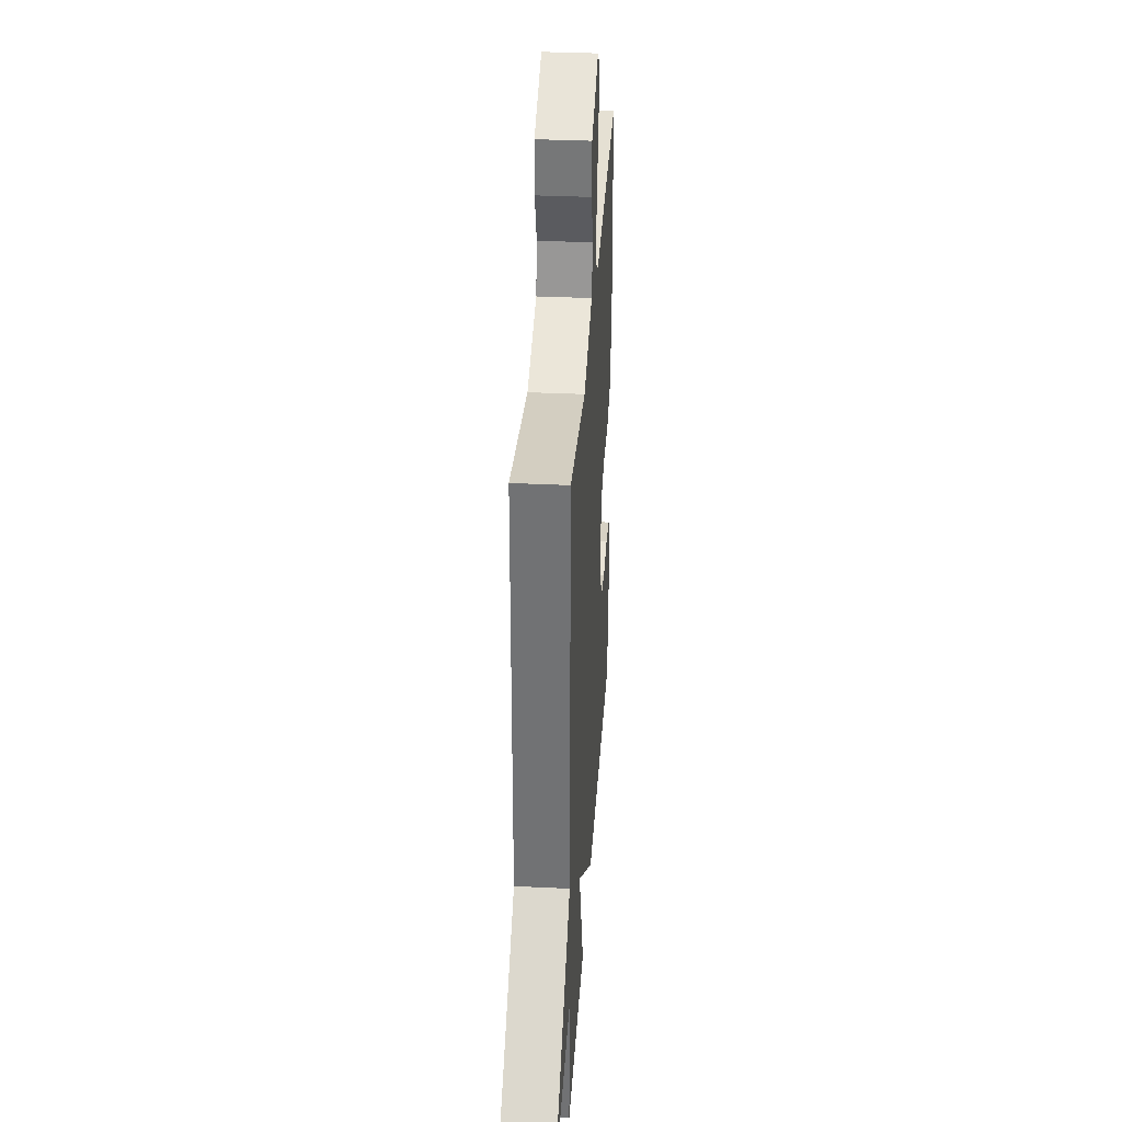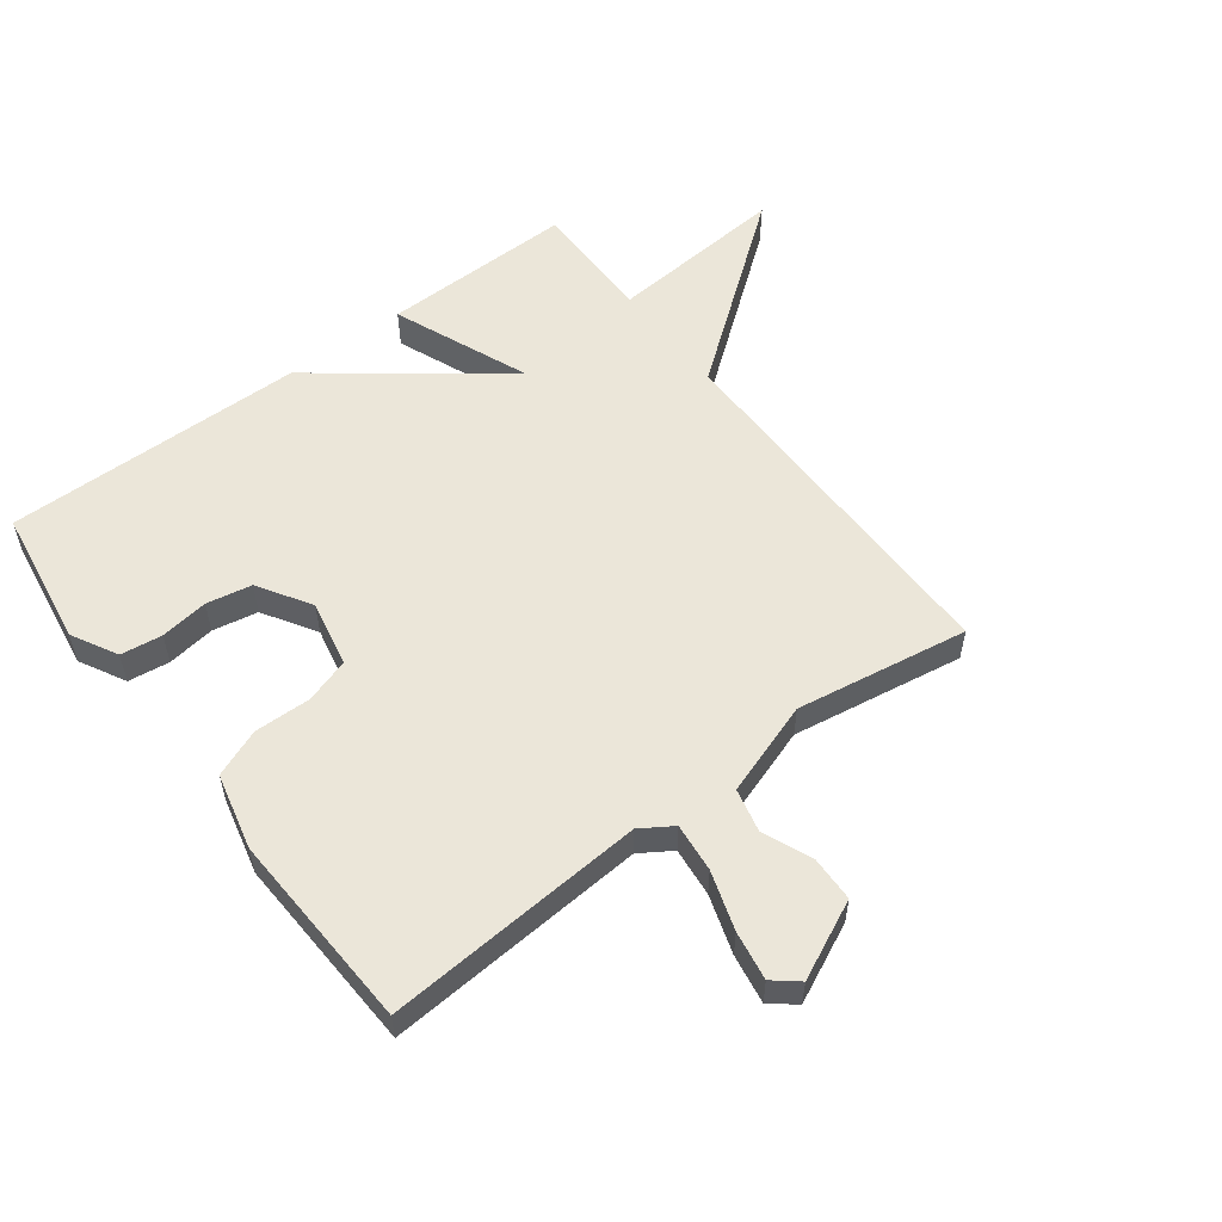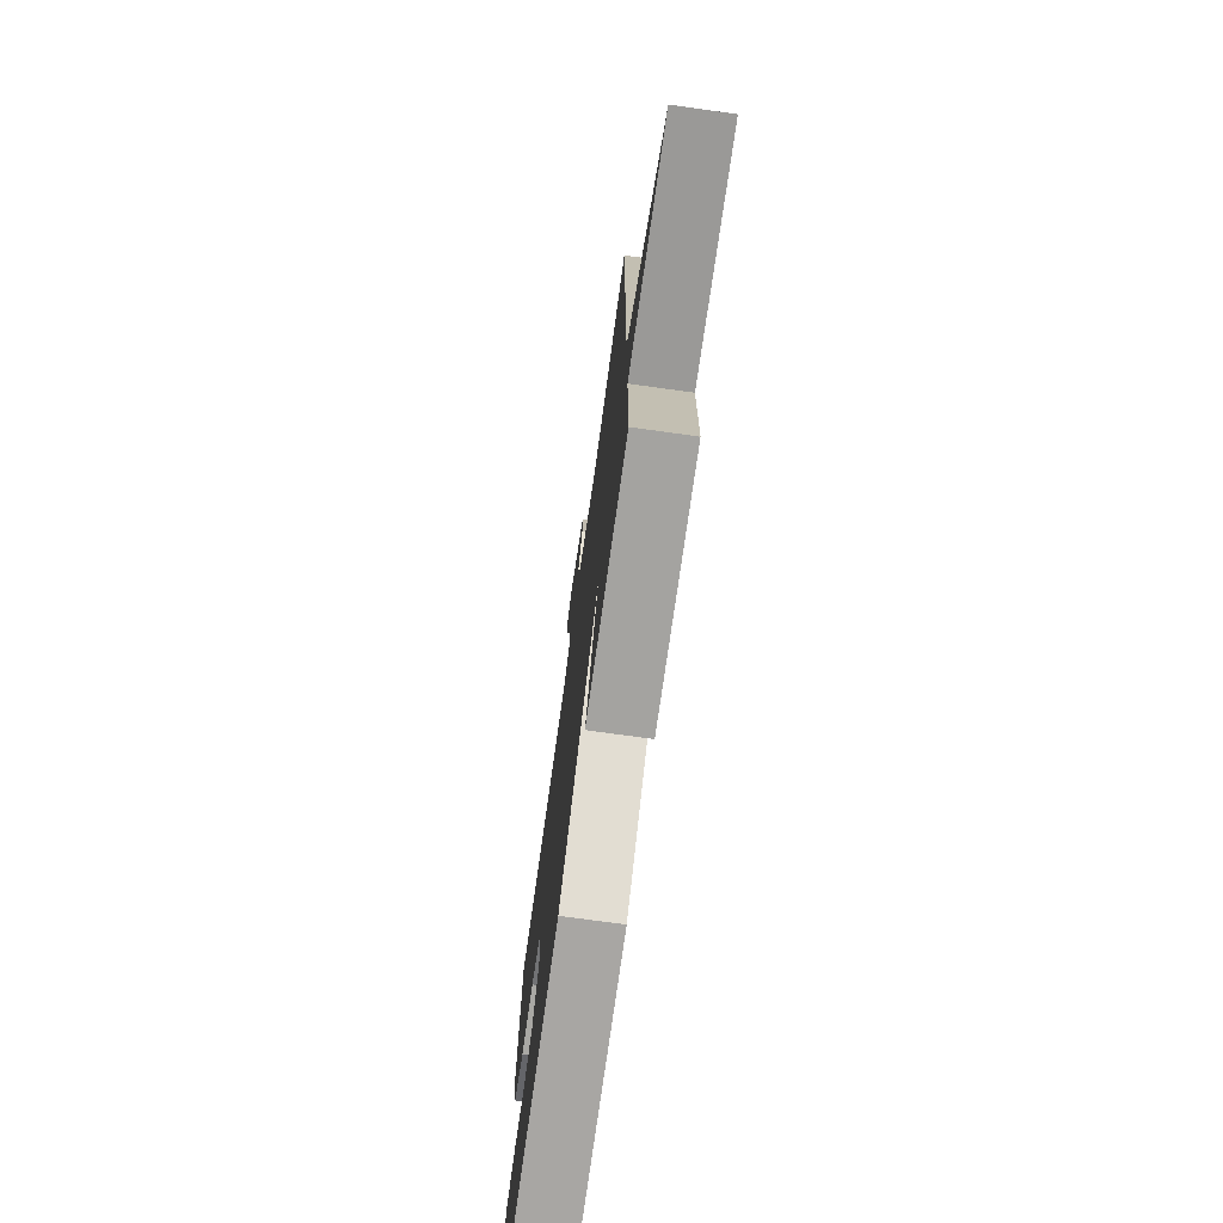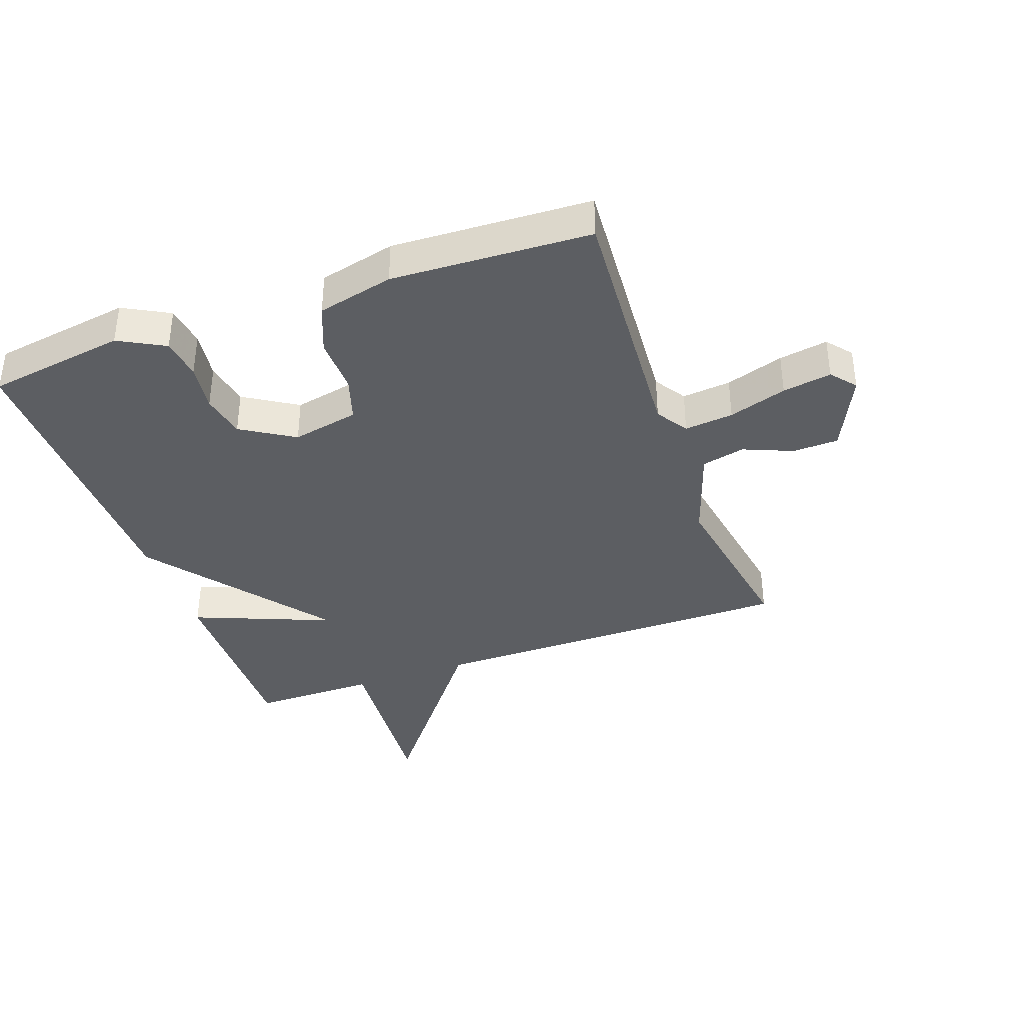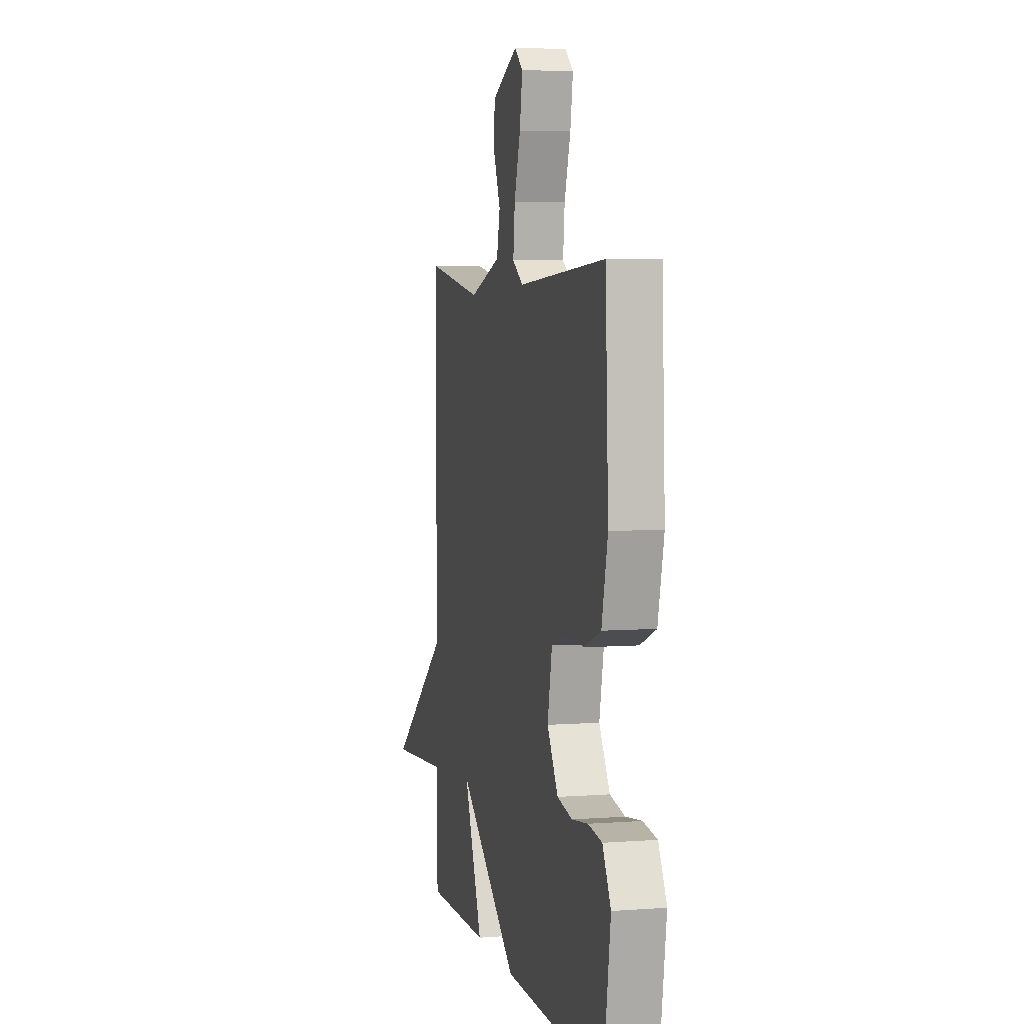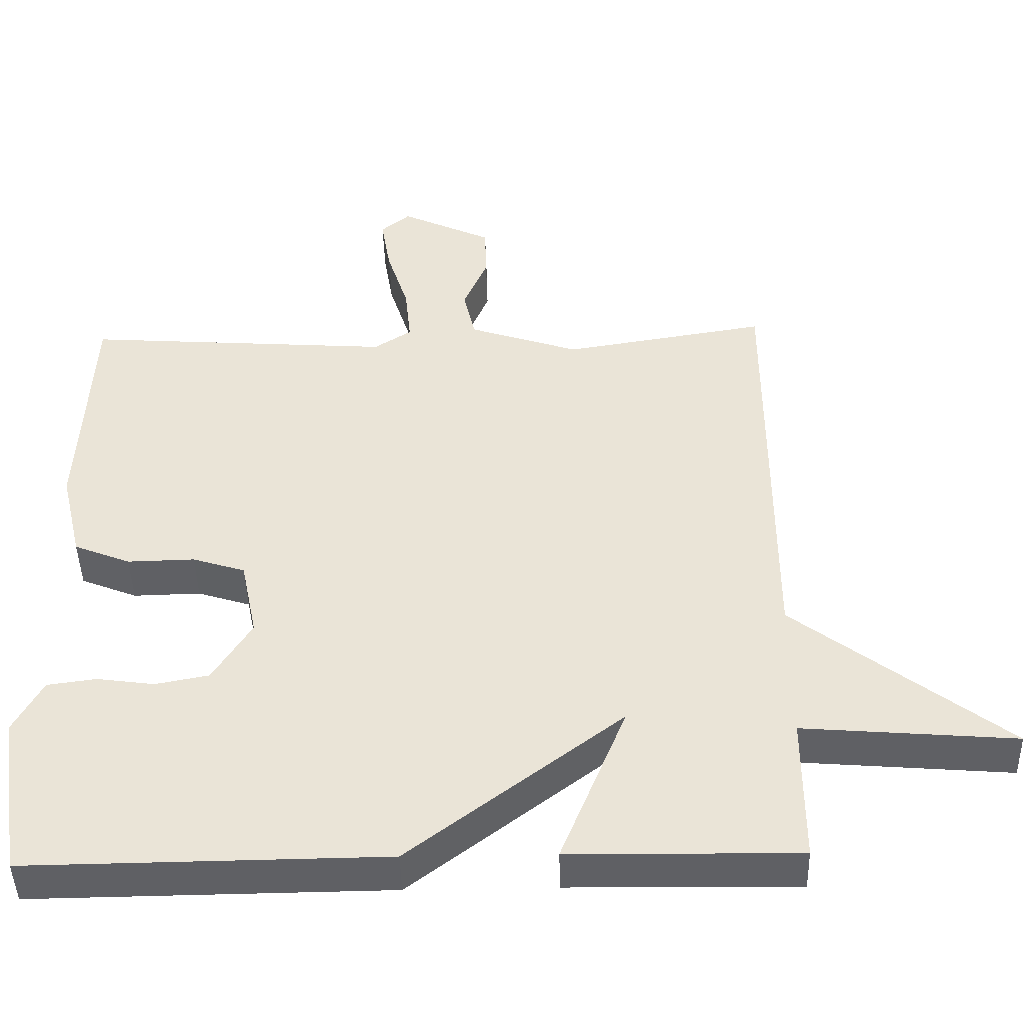
<metadata>
{"format":"obj","ext":"obj","renderer":"f3d","projection":"perspective","resolution":1024,"background":"white","views":[{"elev":34.1,"azim":93.7,"up":"+Z"},{"elev":55.5,"azim":-37.1,"up":"+Y"},{"elev":-73.7,"azim":82.1,"up":"+Z"},{"elev":-37.7,"azim":-70.2,"up":"+Y"},{"elev":5.2,"azim":-103.3,"up":"+Z"},{"elev":-44.9,"azim":1.5,"up":"+Z"}]}
</metadata>
<code>
v -0.5 0.07 -0.5
v -0.534 0.07 -0.275
v -0.494 0.07 -0.201
v -0.427 0.07 -0.192
v -0.349 0.07 -0.203
v -0.276 0.07 -0.189
v -0.223 0.07 -0.104
v -0.245 0.07 0.004
v -0.317 0.07 0.027
v -0.409 0.07 0.025
v -0.486 0.07 0.056
v -0.515 0.07 0.179
v -0.5 0.07 0.5
v -0.079 0.07 0.47
v -0.028 0.07 0.503
v -0.036 0.07 0.582
v -0.066 0.07 0.676
v -0.079 0.07 0.755
v -0.039 0.07 0.788
v 0.086 0.07 0.729
v 0.088 0.07 0.655
v 0.055 0.07 0.576
v 0.071 0.07 0.506
v 0.222 0.07 0.455
v 0.5 0.07 0.5
v 0.5 0.07 -0.098
v 0.79 0.07 -0.322
v 0.5 0.07 -0.298
v 0.5 0.07 -0.5
v 0.188 0.07 -0.495
v 0.278 0.07 -0.273
v -0.012 0.07 -0.495
v -0.5 0 -0.5
v -0.534 0 -0.275
v -0.494 0 -0.201
v -0.427 0 -0.192
v -0.349 0 -0.203
v -0.276 0 -0.189
v -0.223 0 -0.104
v -0.245 0 0.004
v -0.317 0 0.027
v -0.409 0 0.025
v -0.486 0 0.056
v -0.515 0 0.179
v -0.5 0 0.5
v -0.079 0 0.47
v -0.028 0 0.503
v -0.036 0 0.582
v -0.066 0 0.676
v -0.079 0 0.755
v -0.039 0 0.788
v 0.086 0 0.729
v 0.088 0 0.655
v 0.055 0 0.576
v 0.071 0 0.506
v 0.222 0 0.455
v 0.5 0 0.5
v 0.5 0 -0.098
v 0.79 0 -0.322
v 0.5 0 -0.298
v 0.5 0 -0.5
v 0.188 0 -0.495
v 0.278 0 -0.273
v -0.012 0 -0.495
f 1 2 3
f 32 1 3
f 31 32 3
f 28 29 30 31
f 26 27 28 31
f 24 25 26 31
f 23 24 31
f 20 21 22
f 19 20 22
f 18 19 22
f 17 18 22
f 16 17 22
f 15 16 22 23
f 14 15 23 31
f 12 13 14
f 11 12 14
f 10 11 14
f 9 10 14
f 8 9 14
f 7 8 14 31
f 3 4 5
f 31 3 5
f 31 5 6
f 6 7 31
f 35 34 33
f 35 33 64
f 35 64 63
f 63 62 61 60
f 63 60 59 58
f 63 58 57 56
f 63 56 55
f 54 53 52
f 54 52 51
f 54 51 50
f 54 50 49
f 54 49 48
f 55 54 48 47
f 63 55 47 46
f 46 45 44
f 46 44 43
f 46 43 42
f 46 42 41
f 46 41 40
f 63 46 40 39
f 37 36 35
f 37 35 63
f 38 37 63
f 63 39 38
f 1 33 34 2
f 2 34 35 3
f 3 35 36 4
f 4 36 37 5
f 5 37 38 6
f 6 38 39 7
f 7 39 40 8
f 8 40 41 9
f 9 41 42 10
f 10 42 43 11
f 11 43 44 12
f 12 44 45 13
f 13 45 46 14
f 14 46 47 15
f 15 47 48 16
f 16 48 49 17
f 17 49 50 18
f 18 50 51 19
f 19 51 52 20
f 20 52 53 21
f 21 53 54 22
f 22 54 55 23
f 23 55 56 24
f 24 56 57 25
f 25 57 58 26
f 26 58 59 27
f 27 59 60 28
f 28 60 61 29
f 29 61 62 30
f 30 62 63 31
f 31 63 64 32
f 32 64 33 1

</code>
